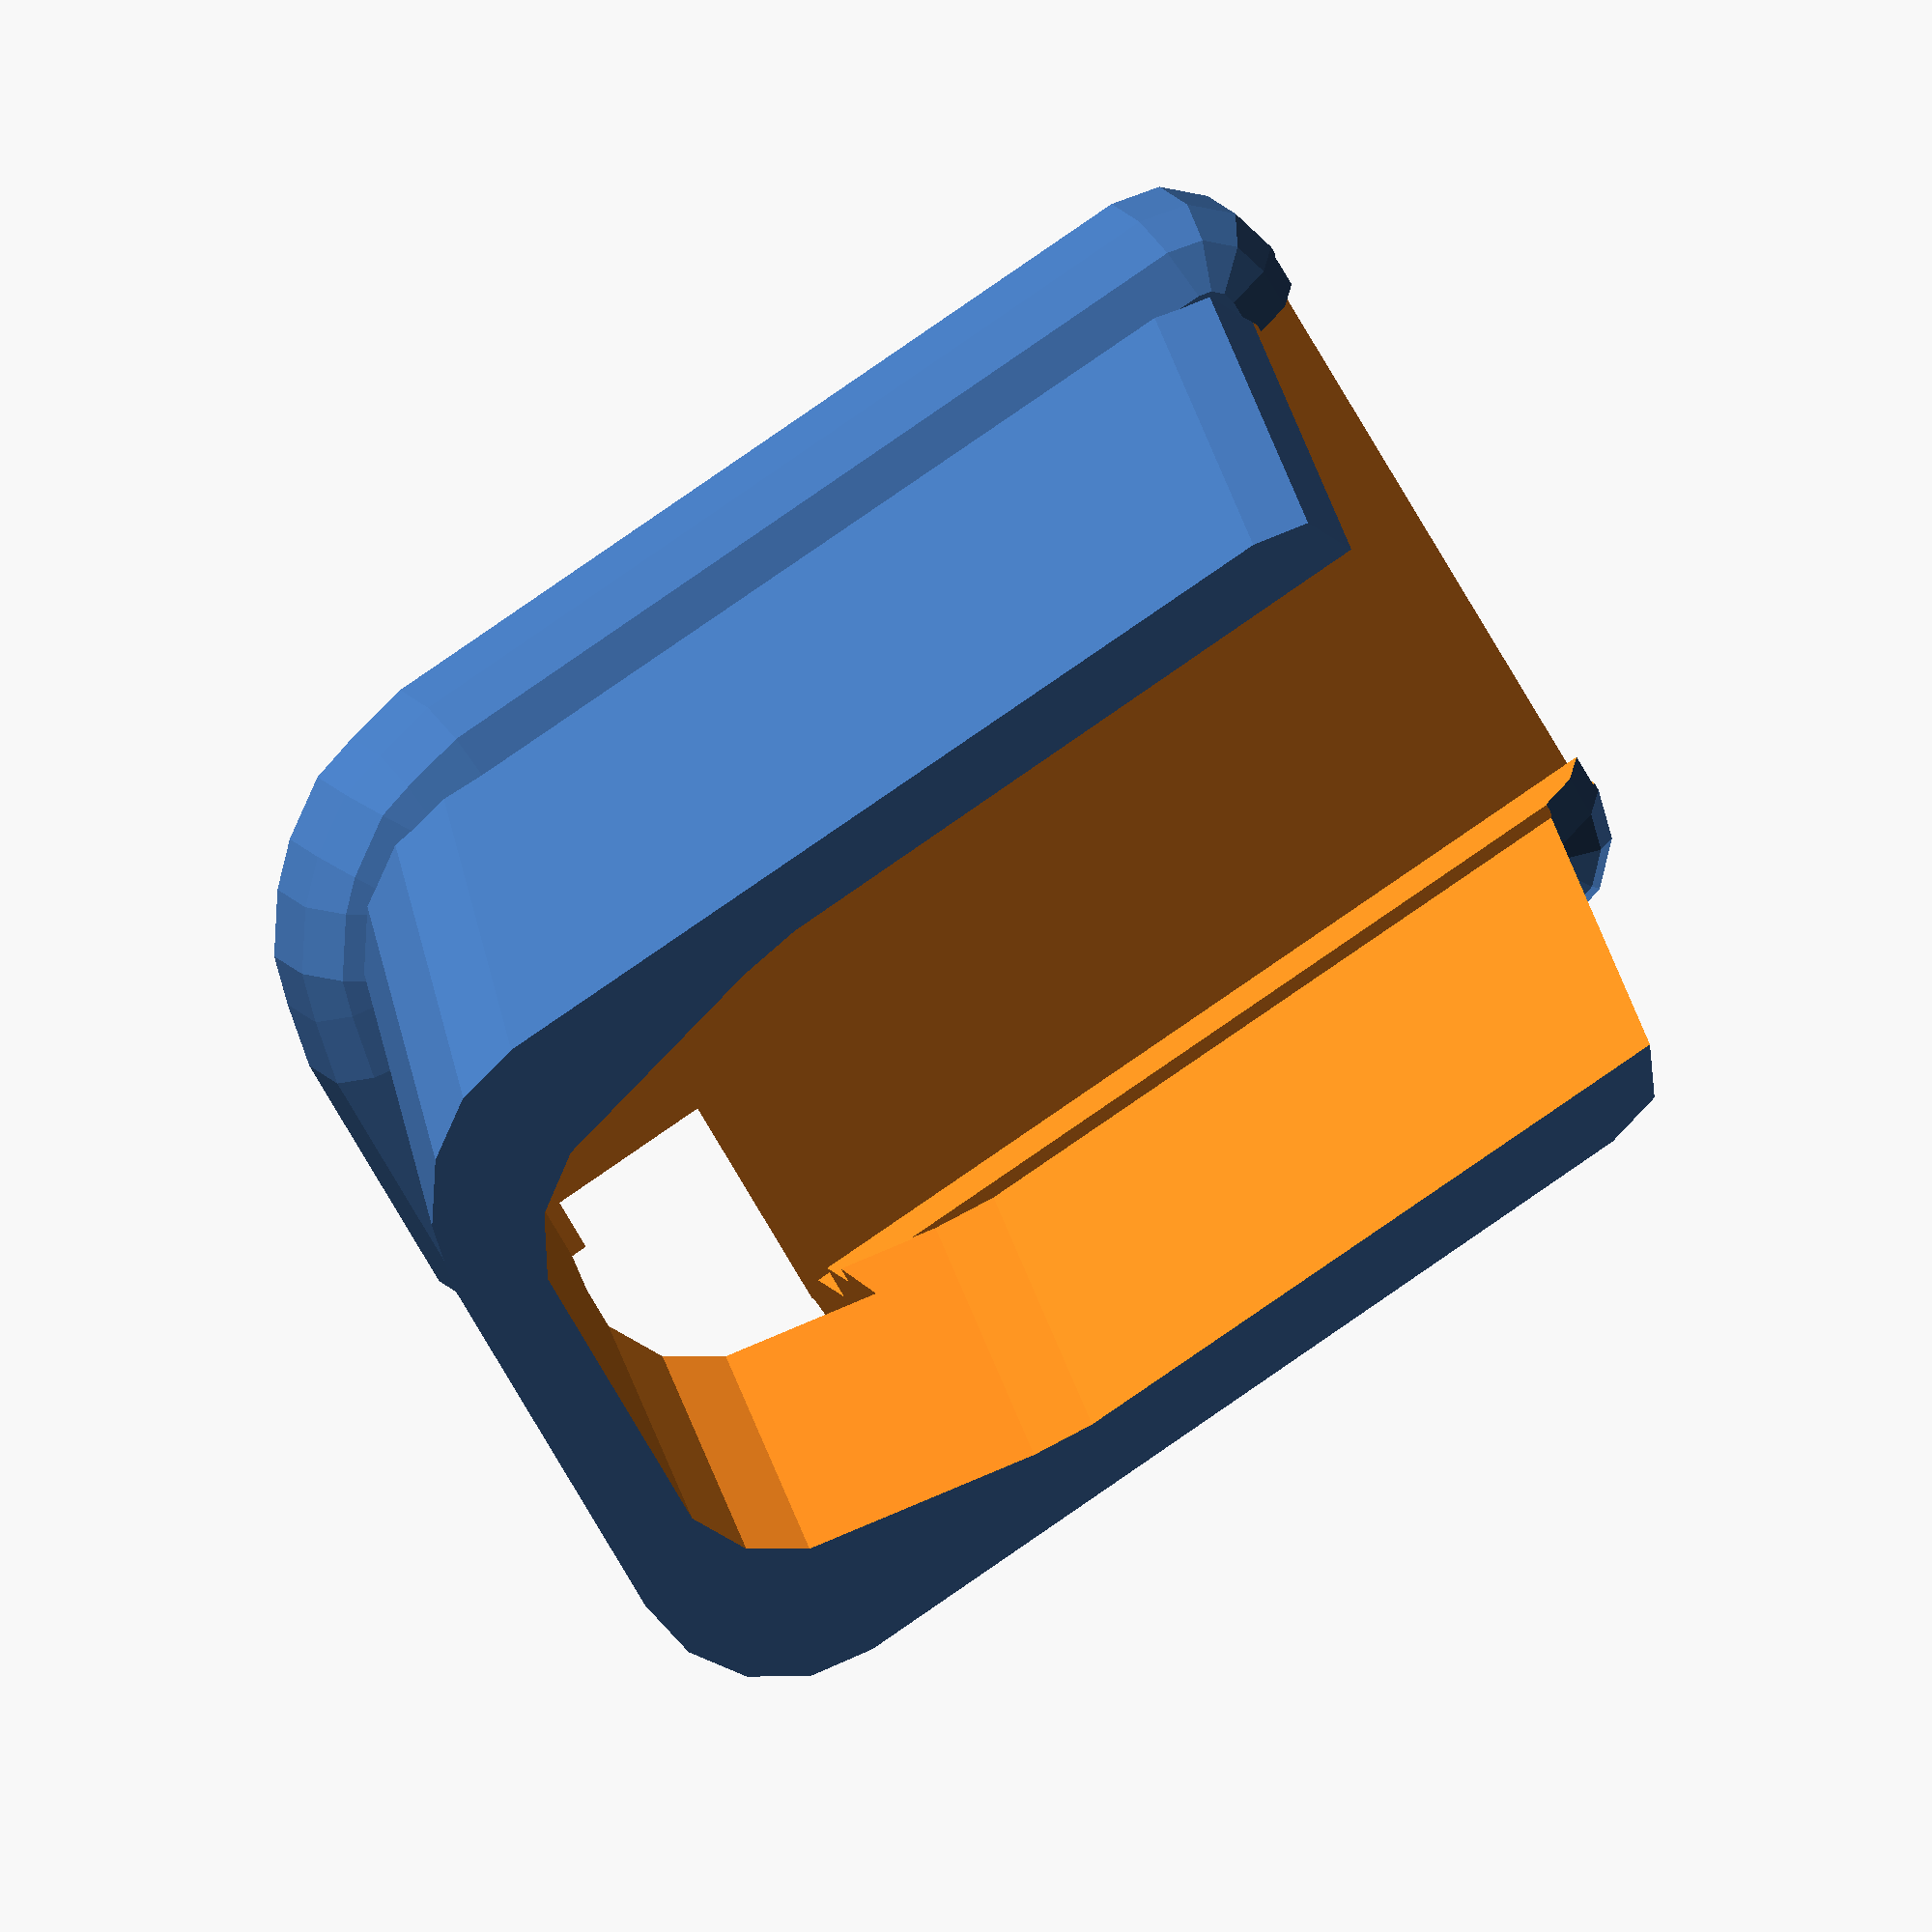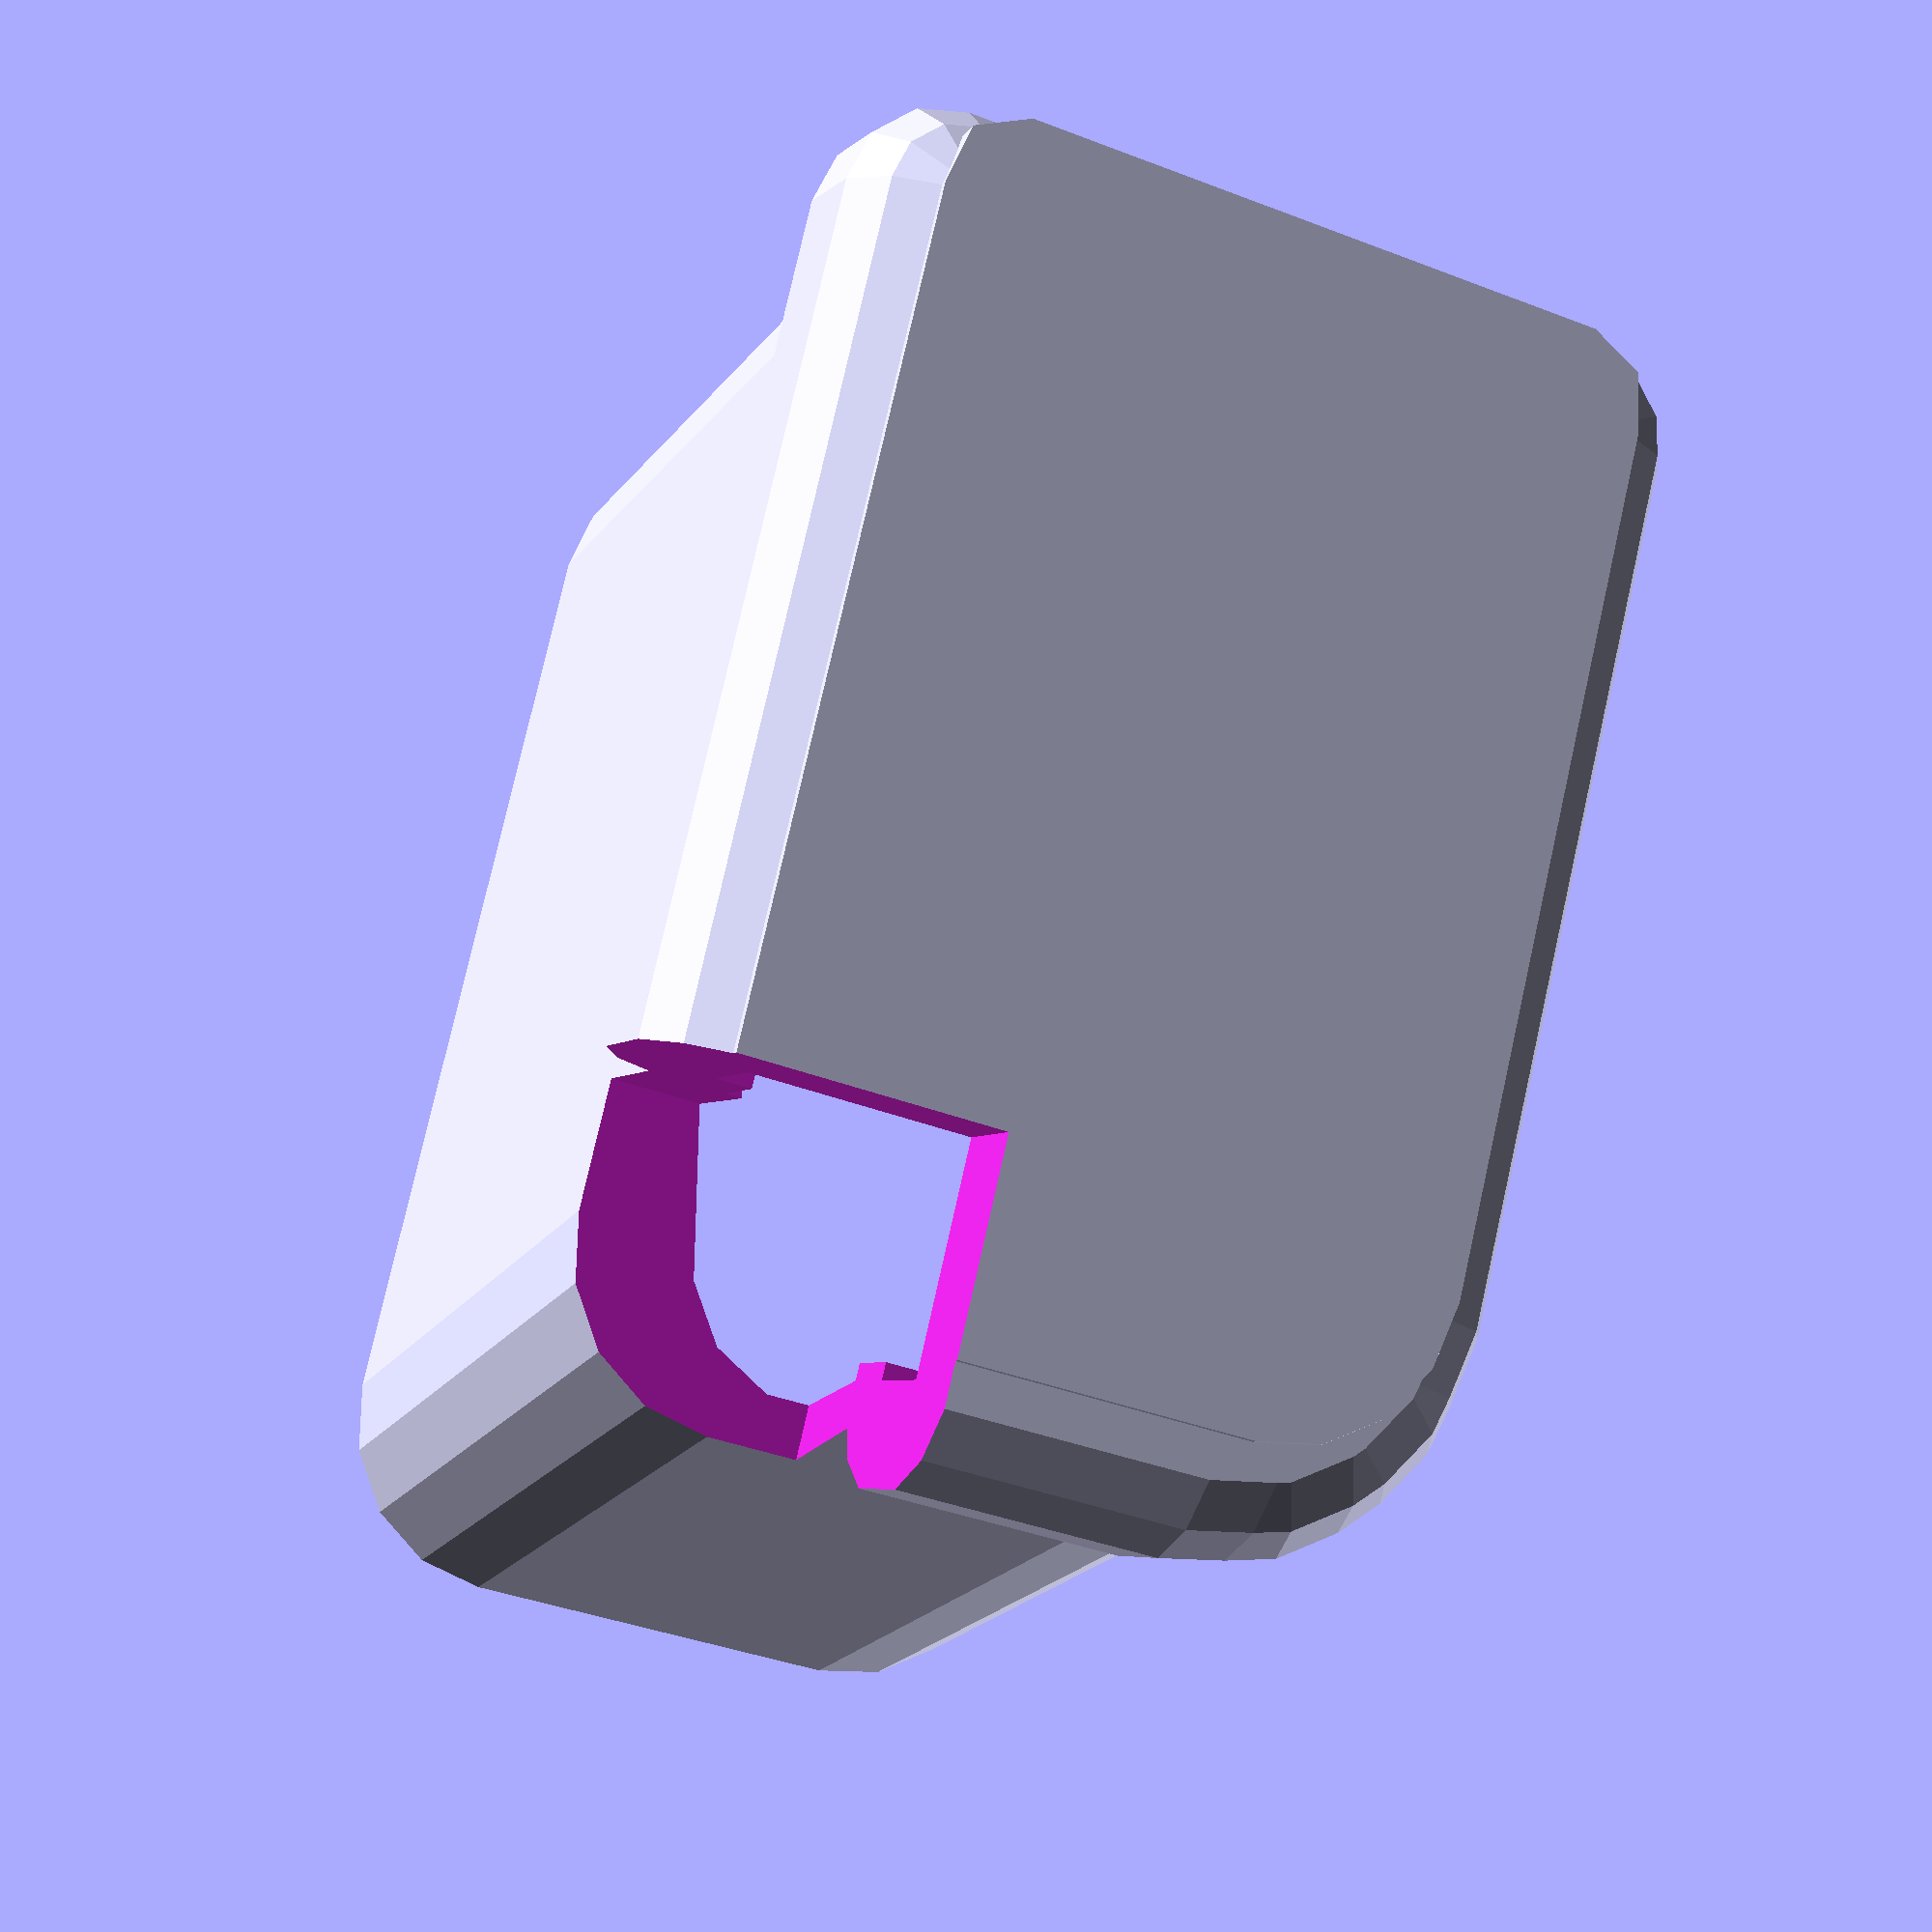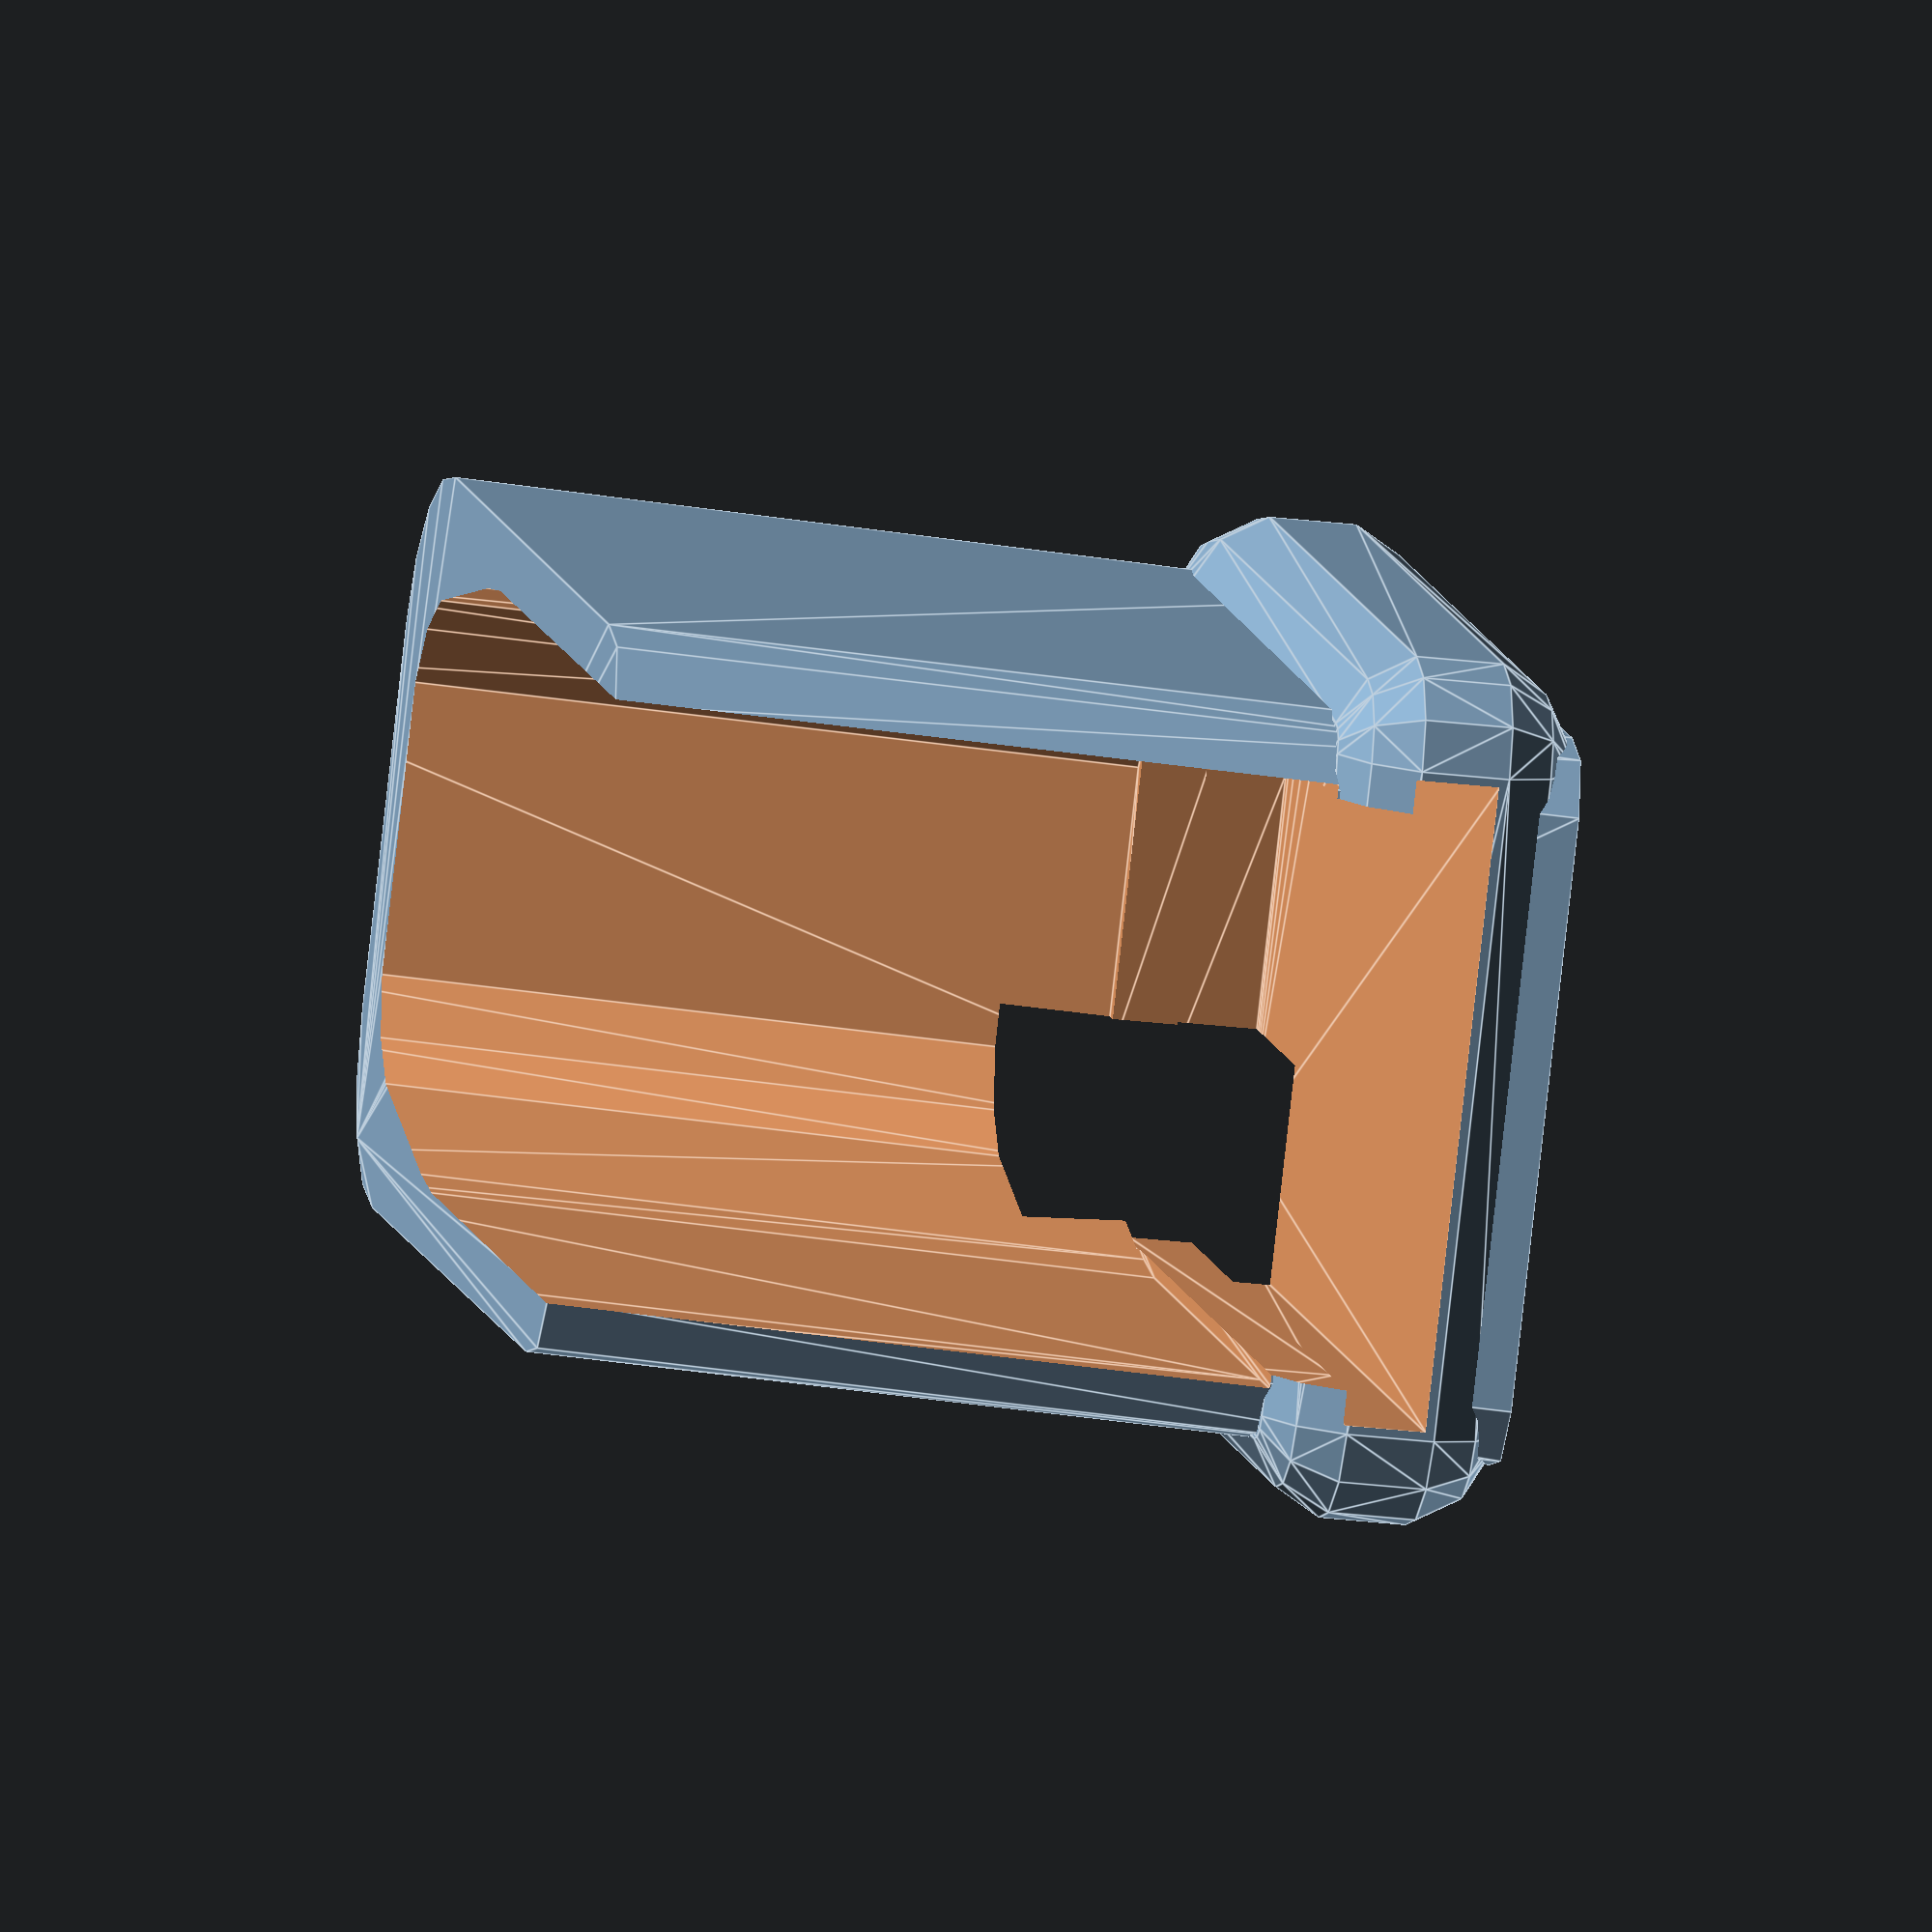
<openscad>
//
// An extended bottom plate for the ETS 9-round magazine for Glock 42
//
// Copyright (c) 2019 Pete Zaitcev
//

// This is only an approximation. Actually the grip is a little narrower
// in the front than in the back. So, it mostly serves as a comment.
grip_w = 21.3;

module outer_sleeve () {
    strap_h = 27.2;
    front_r = 5.0;

    rear_r = 2.0;

    base_mr = 3.0;
    base_h = 7.0 - base_mr * 2;
    fr_base_r = 5.0;
    base_w = grip_w - base_mr * 2 + 4.0;

    off1 = grip_w / 2 - front_r;
    off2 = grip_w / 2 - rear_r;

    off_b1 = base_w / 2 - fr_base_r;

    // The main, taller part of the wrapping grip
    hull () {

        // This multmatrix is for the front strap.
        multmatrix(m = [[   1,   0,  -0.27,  0],
                        [   0,   1,   0,     0],
                        [   0,   0,   1,     0],
                        [   0,   0,   0,     1]])
        {

            translate([0, off1, strap_h/2])
                cylinder(strap_h, front_r, front_r, center=true);
            translate([0, off1*-1, strap_h/2])
                cylinder(strap_h, front_r, front_r, center=true);
        }

        // The tilt of the rear cut differs and matches the magazine.
        multmatrix(m = [[   1,   0,  -0.215, 0],
                        [   0,   1,   0,     0],
                        [   0,   0,   1,     0],
                        [   0,   0,   0,     1]])
        {
            translate([25.0, off2, strap_h/2])
                cylinder(strap_h, rear_r, rear_r, center=true);
            translate([25.0, off2*-1, strap_h/2])
                cylinder(strap_h, rear_r, rear_r, center=true);
        }
    }

    // The base that adds rigidity and serves as a handle at the bottom
    minkowski () {
        hull () {
            translate([-0.5, off_b1, base_h/2 + base_mr])
                cylinder(base_h, fr_base_r, fr_base_r, center=true);
            translate([-0.5, off_b1*-1, base_h/2 + base_mr])
                cylinder(base_h, fr_base_r, fr_base_r, center=true);
            translate([23.0, 0, base_h/2 + base_mr])
                cube([3, base_w, base_h], center=true);
        }
        sphere(base_mr, $fn = 12);
    }
}

module main_cavity () {

    rail_h = 2.4;
    rail_w = 18.8;
    rail_r = 5.0;
    off_rail = rail_w/2 - rail_r;

    flange_h = 2.1; // actual 2.32, but material prints wider
    flange_w = 16.8;
    flange_r = 4.6;
    off_flange = flange_w/2 - flange_r;

    cav_d = 40;    // magazine depth (at horizontal) is 30.6
    cav_w = 17.6;  // remember that the nose is narrower, to be done later
    cav_h = 28;    // bigger than strap_h
    cav_r = 4.0;
    off_cav_2 = cav_w/2 - cav_r;
    off_cav_1 = cav_w/2 - cav_r - 1.5;  // nose is significantly narrower

    translate([0, 0, 0]) {
        hull () {
            translate([-0.5, off_rail, rail_h/2])
                cylinder(rail_h, rail_r, rail_r, center=true);
            translate([-0.5, off_rail*-1, rail_h/2])
                cylinder(rail_h, rail_r, rail_r, center=true);
            translate([26.0, 0, rail_h/2])
                cube([3, rail_w, rail_h], center=true);
        }
    }

    translate([0, 0, rail_h - 0.1]) {
        hull () {
            translate([-0.5, off_flange, flange_h/2])
                cylinder(flange_h, flange_r, flange_r, center=true);
            translate([-0.5, off_flange*-1, flange_h/2])
                cylinder(flange_h, flange_r, flange_r, center=true);
            translate([26.0, 0, flange_h/2])
                cube([3, flange_w, flange_h], center=true);
        }
    }

    translate([-1.6, 0, rail_h + flange_h - 0.2]) {

        multmatrix(m = [[   1,   0,  -0.215, 0],
                        [   0,   1,   0,     0],
                        [   0,   0,   1,     0],
                        [   0,   0,   0,     1]])
        {
            hull () {

                // front
                translate([0, off_cav_1, cav_h/2])
                    cylinder(cav_h, cav_r, cav_r, center=true);
                translate([0, off_cav_1*-1, cav_h/2])
                    cylinder(cav_h, cav_r, cav_r, center=true);

                // middle
                translate([7.0, off_cav_2, cav_h/2])
                    cylinder(cav_h, cav_r, cav_r, center=true);
                translate([7.0, off_cav_2*-1, cav_h/2])
                    cylinder(cav_h, cav_r, cav_r, center=true);

                // rear
                translate([27.0, 0, cav_h/2])
                    cube([3, cav_w, cav_h], center=true);
            }
        }
    }

    
}

module outer_mold () {

    difference () {

        outer_sleeve();

        // 2.5 is the thickness of the bottom of the factory plate
        translate([0, 0, 2.5])
            main_cavity();

        // XXX Inspection cut
        translate([-9, -13, -0.1])
            cube([10, 10, 10]);
    }
}

outer_mold();

</openscad>
<views>
elev=167.9 azim=149.2 roll=198.3 proj=o view=solid
elev=5.4 azim=256.2 roll=157.4 proj=p view=solid
elev=204.8 azim=213.6 roll=101.7 proj=o view=edges
</views>
